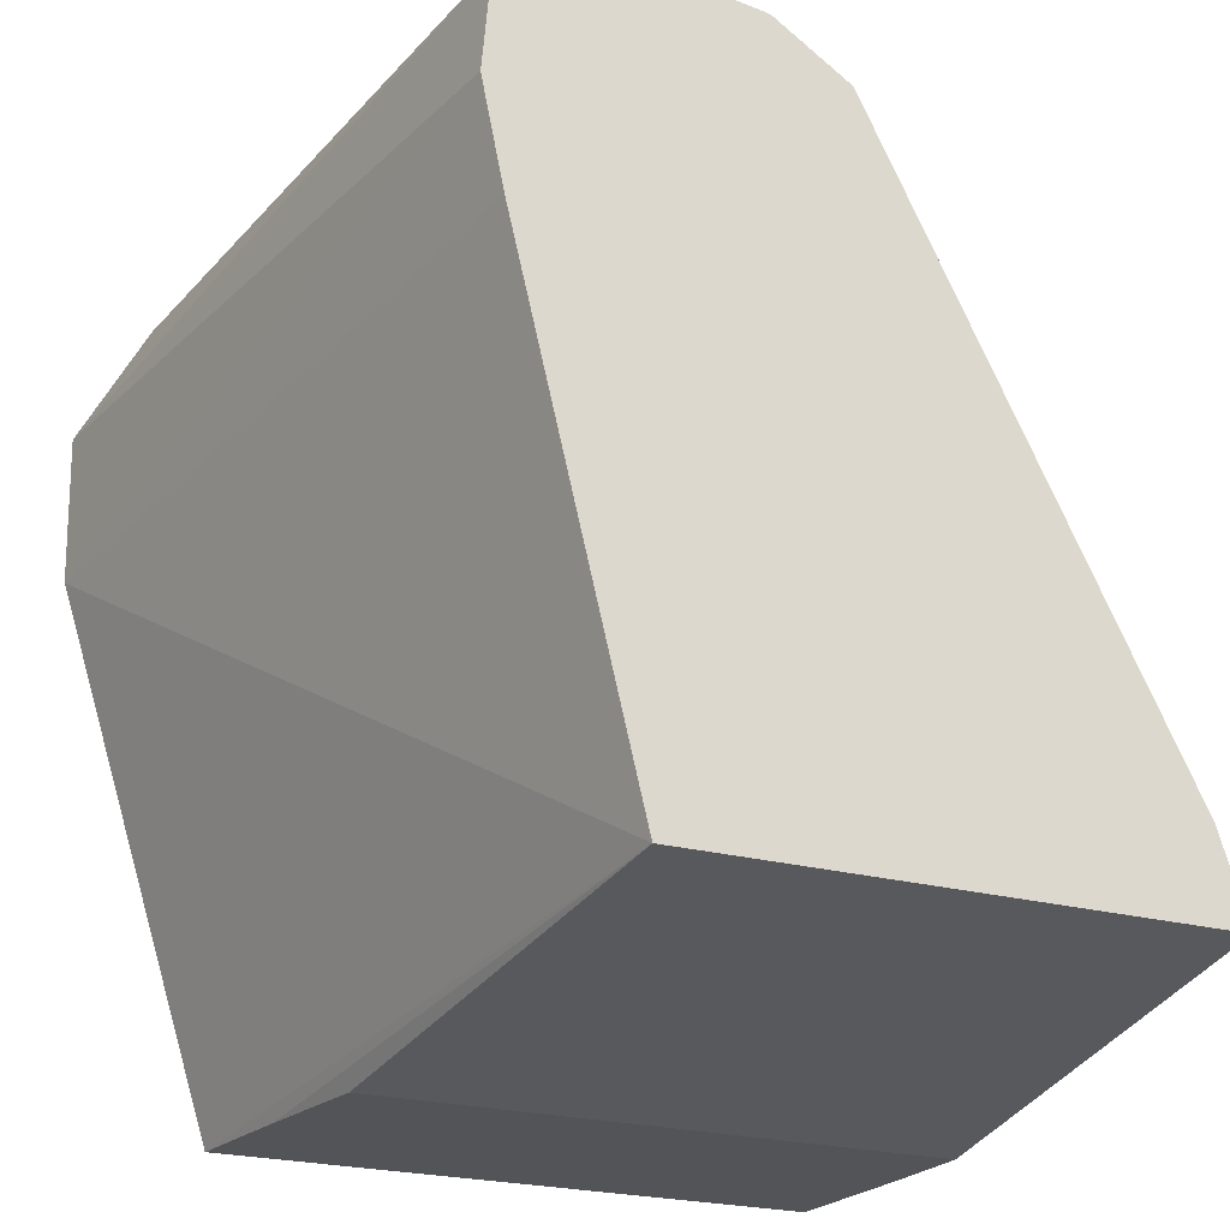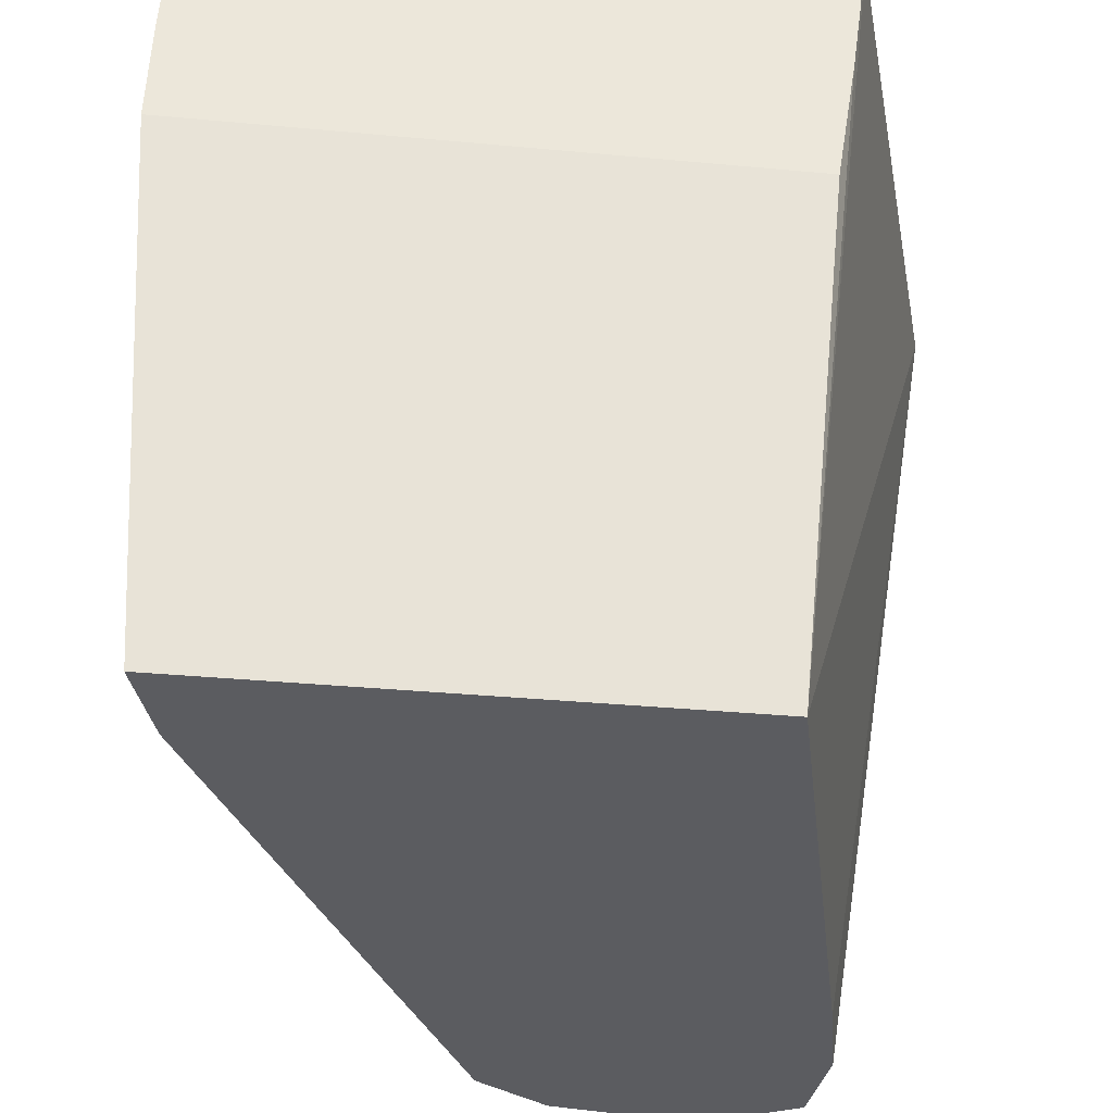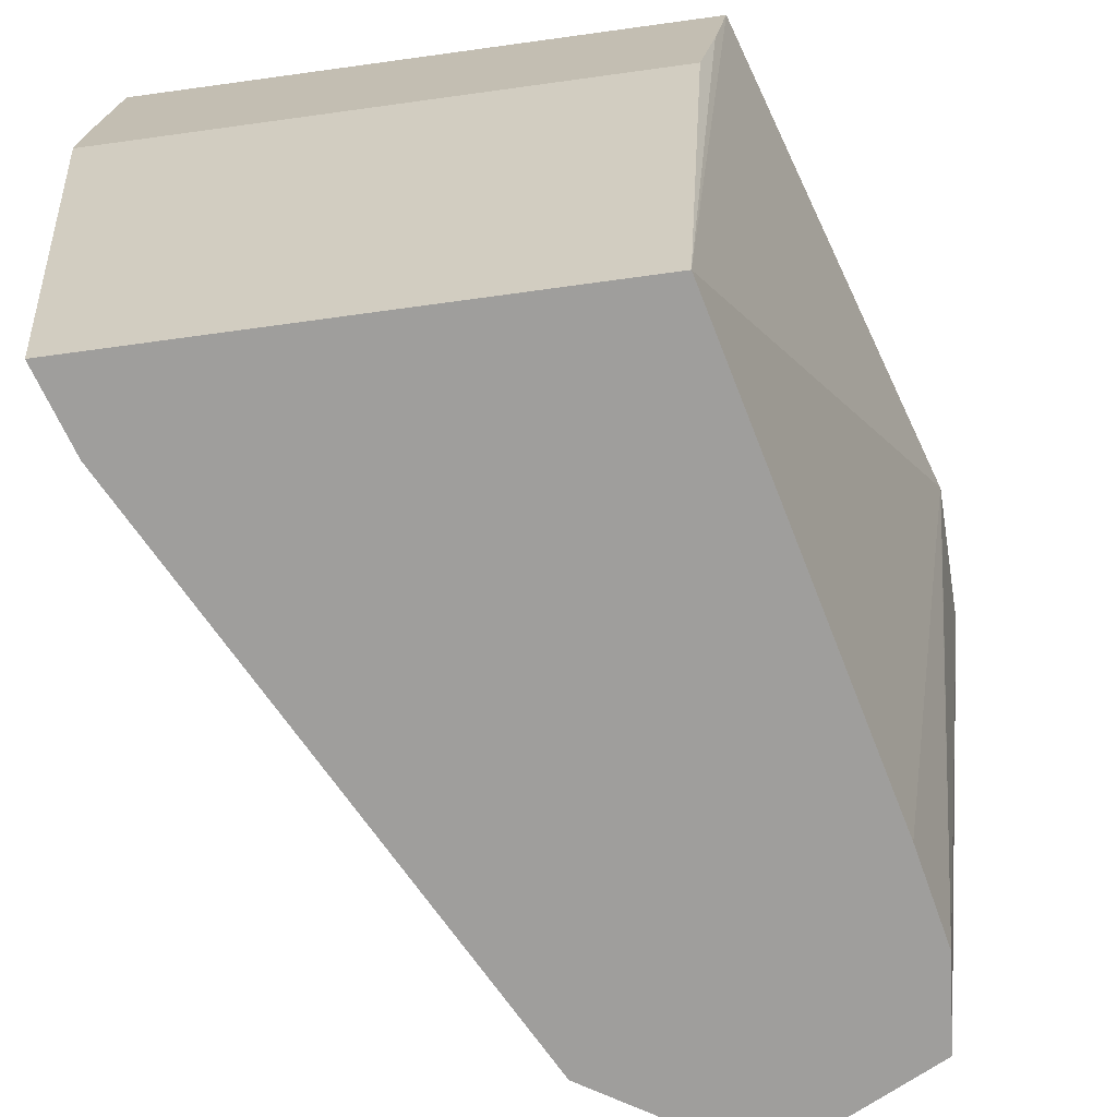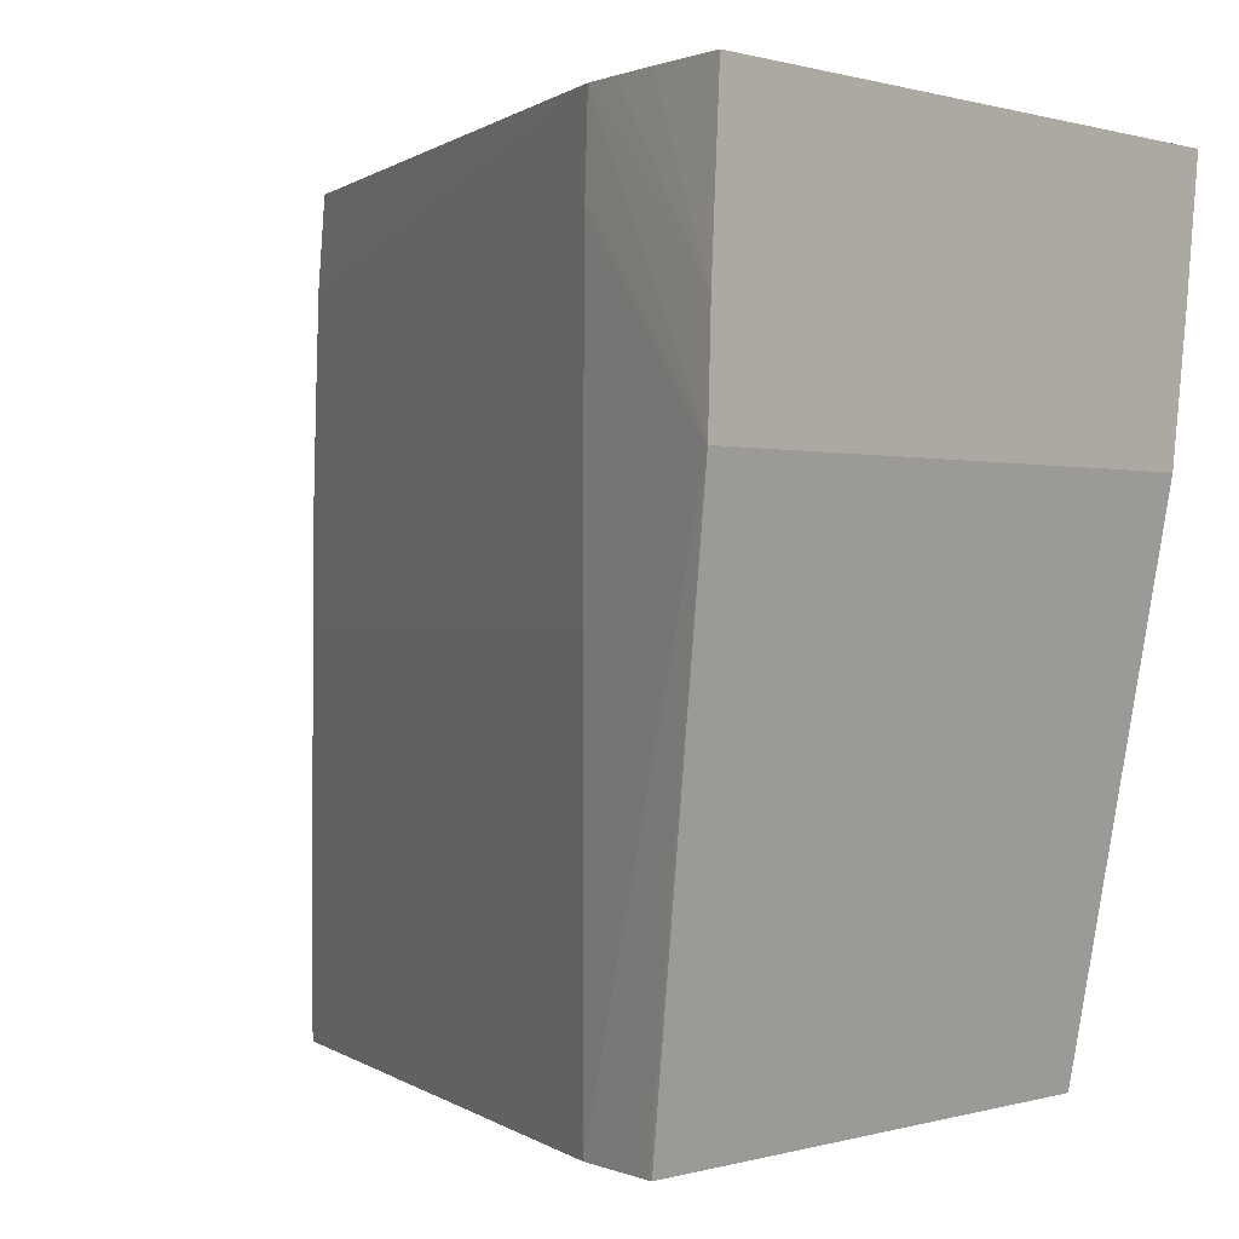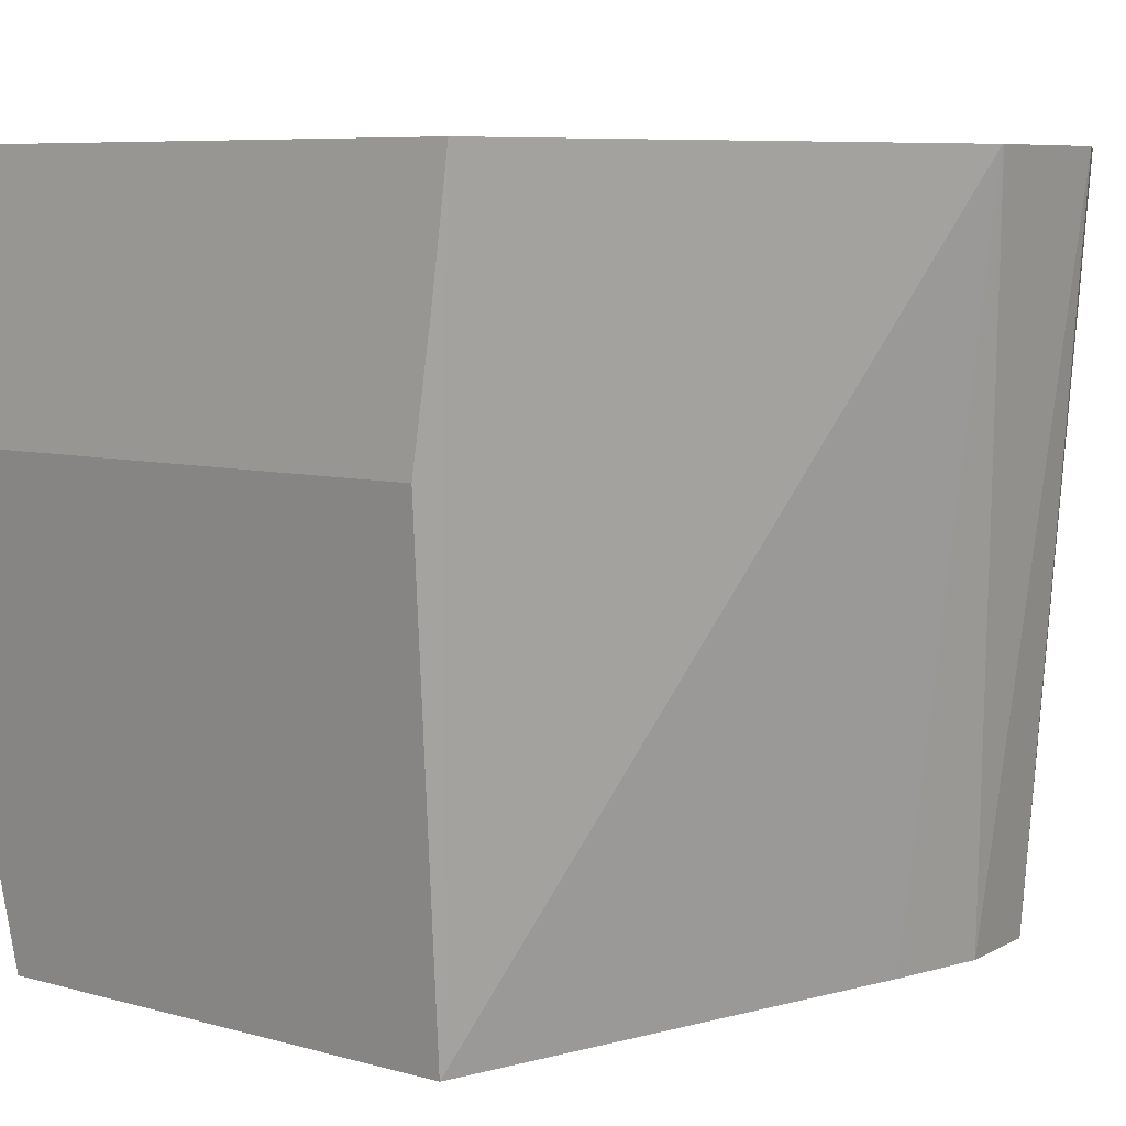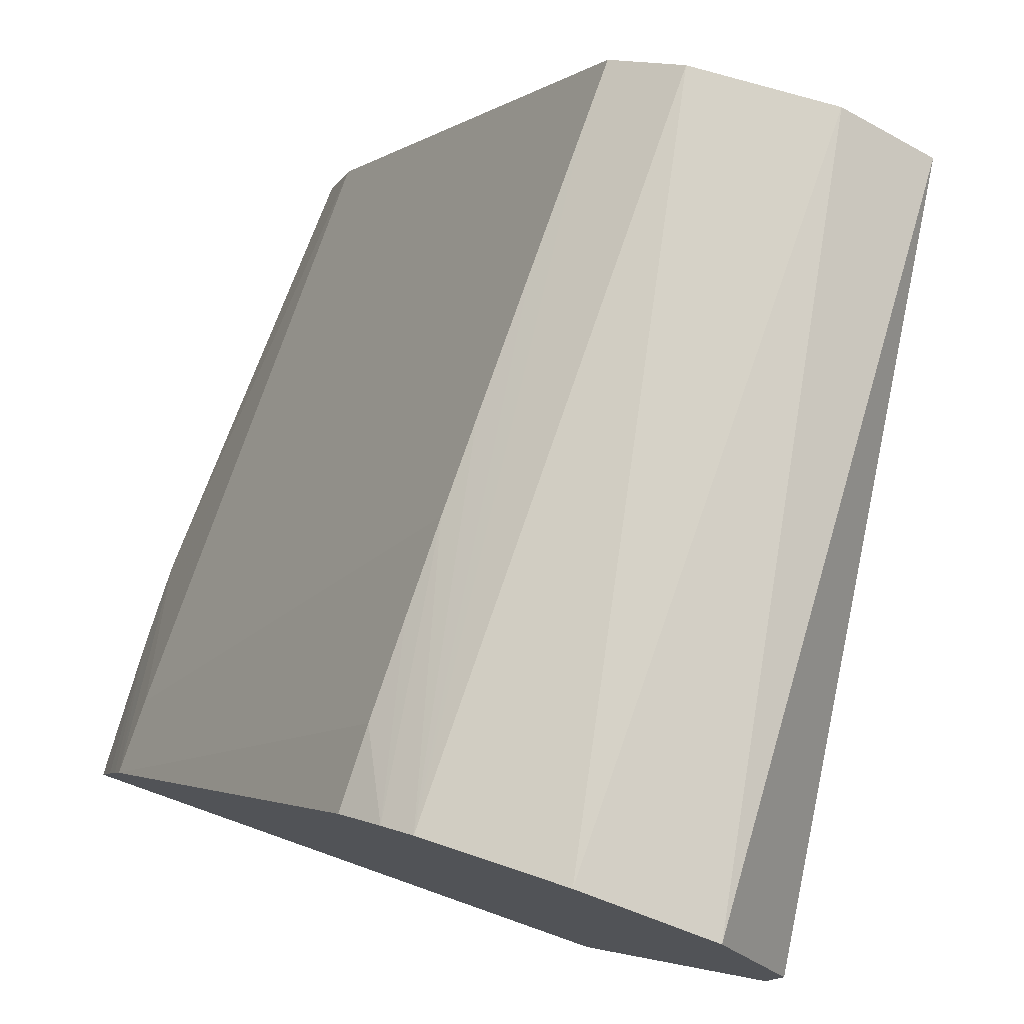
<metadata>
{"format":"obj","ext":"obj","renderer":"f3d","projection":"perspective","resolution":1024,"background":"white","views":[{"elev":-22.8,"azim":154.7,"up":"+Y"},{"elev":-35.2,"azim":-7.1,"up":"+Z"},{"elev":-71.0,"azim":7.8,"up":"+Z"},{"elev":0.3,"azim":-49.2,"up":"+Z"},{"elev":7.2,"azim":38.8,"up":"+Z"},{"elev":77.8,"azim":19.4,"up":"+Y"}]}
</metadata>
<code>
v -0.009605 0.03011 -0.003923
v -0.00944 0.03053 -0.006649
v -0.009446 0.03051 -0.006649
v -0.006395 0.03011 -0.003923
v -0.009587 0.03011 -0.003374
v -0.009285 0.03097 -0.002487
v -0.009292 0.03098 -0.002956
v -0.009295 0.03098 -0.003777
v -0.009296 0.03099 -0.004598
v -0.009296 0.03099 -0.005418
v -0.009296 0.03099 -0.006649
v -0.006607 0.03051 -0.006649
v -0.00628 0.03011 -0.003198
v -0.009535 0.03011 -0.002487
v -0.009517 0.03018 -0.002487
v -0.009418 0.03053 -0.002487
v -0.009345 0.03078 -0.002487
v -0.007605 0.03417 -0.002487
v -0.007617 0.0342 -0.002956
v -0.007622 0.03422 -0.00351
v -0.007628 0.03423 -0.004058
v -0.007629 0.03423 -0.004598
v -0.00763 0.03423 -0.005418
v -0.00763 0.03423 -0.006239
v -0.00763 0.03423 -0.006649
v -0.006182 0.03011 -0.002487
v -0.005939 0.03325 -0.006649
v -0.005269 0.03299 -0.002487
v -0.007372 0.03438 -0.002487
v -0.007196 0.03451 -0.002487
v -0.007216 0.0345 -0.005418
v -0.007216 0.0345 -0.006649
v -0.00582 0.03381 -0.006649
v -0.005267 0.033 -0.002487
v -0.006395 0.03471 -0.002487
v -0.006395 0.03461 -0.006649
v -0.005253 0.03381 -0.002487
v -0.005865 0.03435 -0.006649
v -0.005642 0.03454 -0.002487
v -0.006131 0.03448 -0.006649
f 1 2 3
f 1 3 12
f 1 12 4
f 1 4 13
f 1 13 26
f 1 26 14
f 1 14 5
f 1 5 6
f 1 6 7
f 1 7 8
f 1 8 9
f 1 9 10
f 1 10 11
f 1 11 2
f 2 11 25
f 2 25 32
f 2 32 36
f 2 36 40
f 2 40 38
f 2 38 33
f 2 33 27
f 2 27 12
f 2 12 3
f 4 12 13
f 5 14 15
f 5 15 16
f 5 16 17
f 5 17 6
f 6 17 16
f 6 16 15
f 6 15 14
f 6 14 26
f 6 26 28
f 6 28 34
f 6 34 37
f 6 37 39
f 6 39 35
f 6 35 30
f 6 30 29
f 6 29 18
f 6 18 19
f 6 19 7
f 7 19 20
f 7 20 21
f 7 21 22
f 7 22 8
f 8 22 9
f 9 22 23
f 9 23 24
f 9 24 10
f 10 24 25
f 10 25 11
f 12 26 13
f 12 27 28
f 12 28 26
f 18 29 19
f 19 29 20
f 20 29 21
f 21 29 30
f 21 30 22
f 22 30 23
f 23 30 24
f 24 30 31
f 24 31 32
f 24 32 25
f 27 33 28
f 28 33 34
f 30 35 32
f 30 32 31
f 32 35 36
f 33 37 34
f 33 38 37
f 35 39 36
f 36 39 40
f 37 38 39
f 38 40 39

</code>
